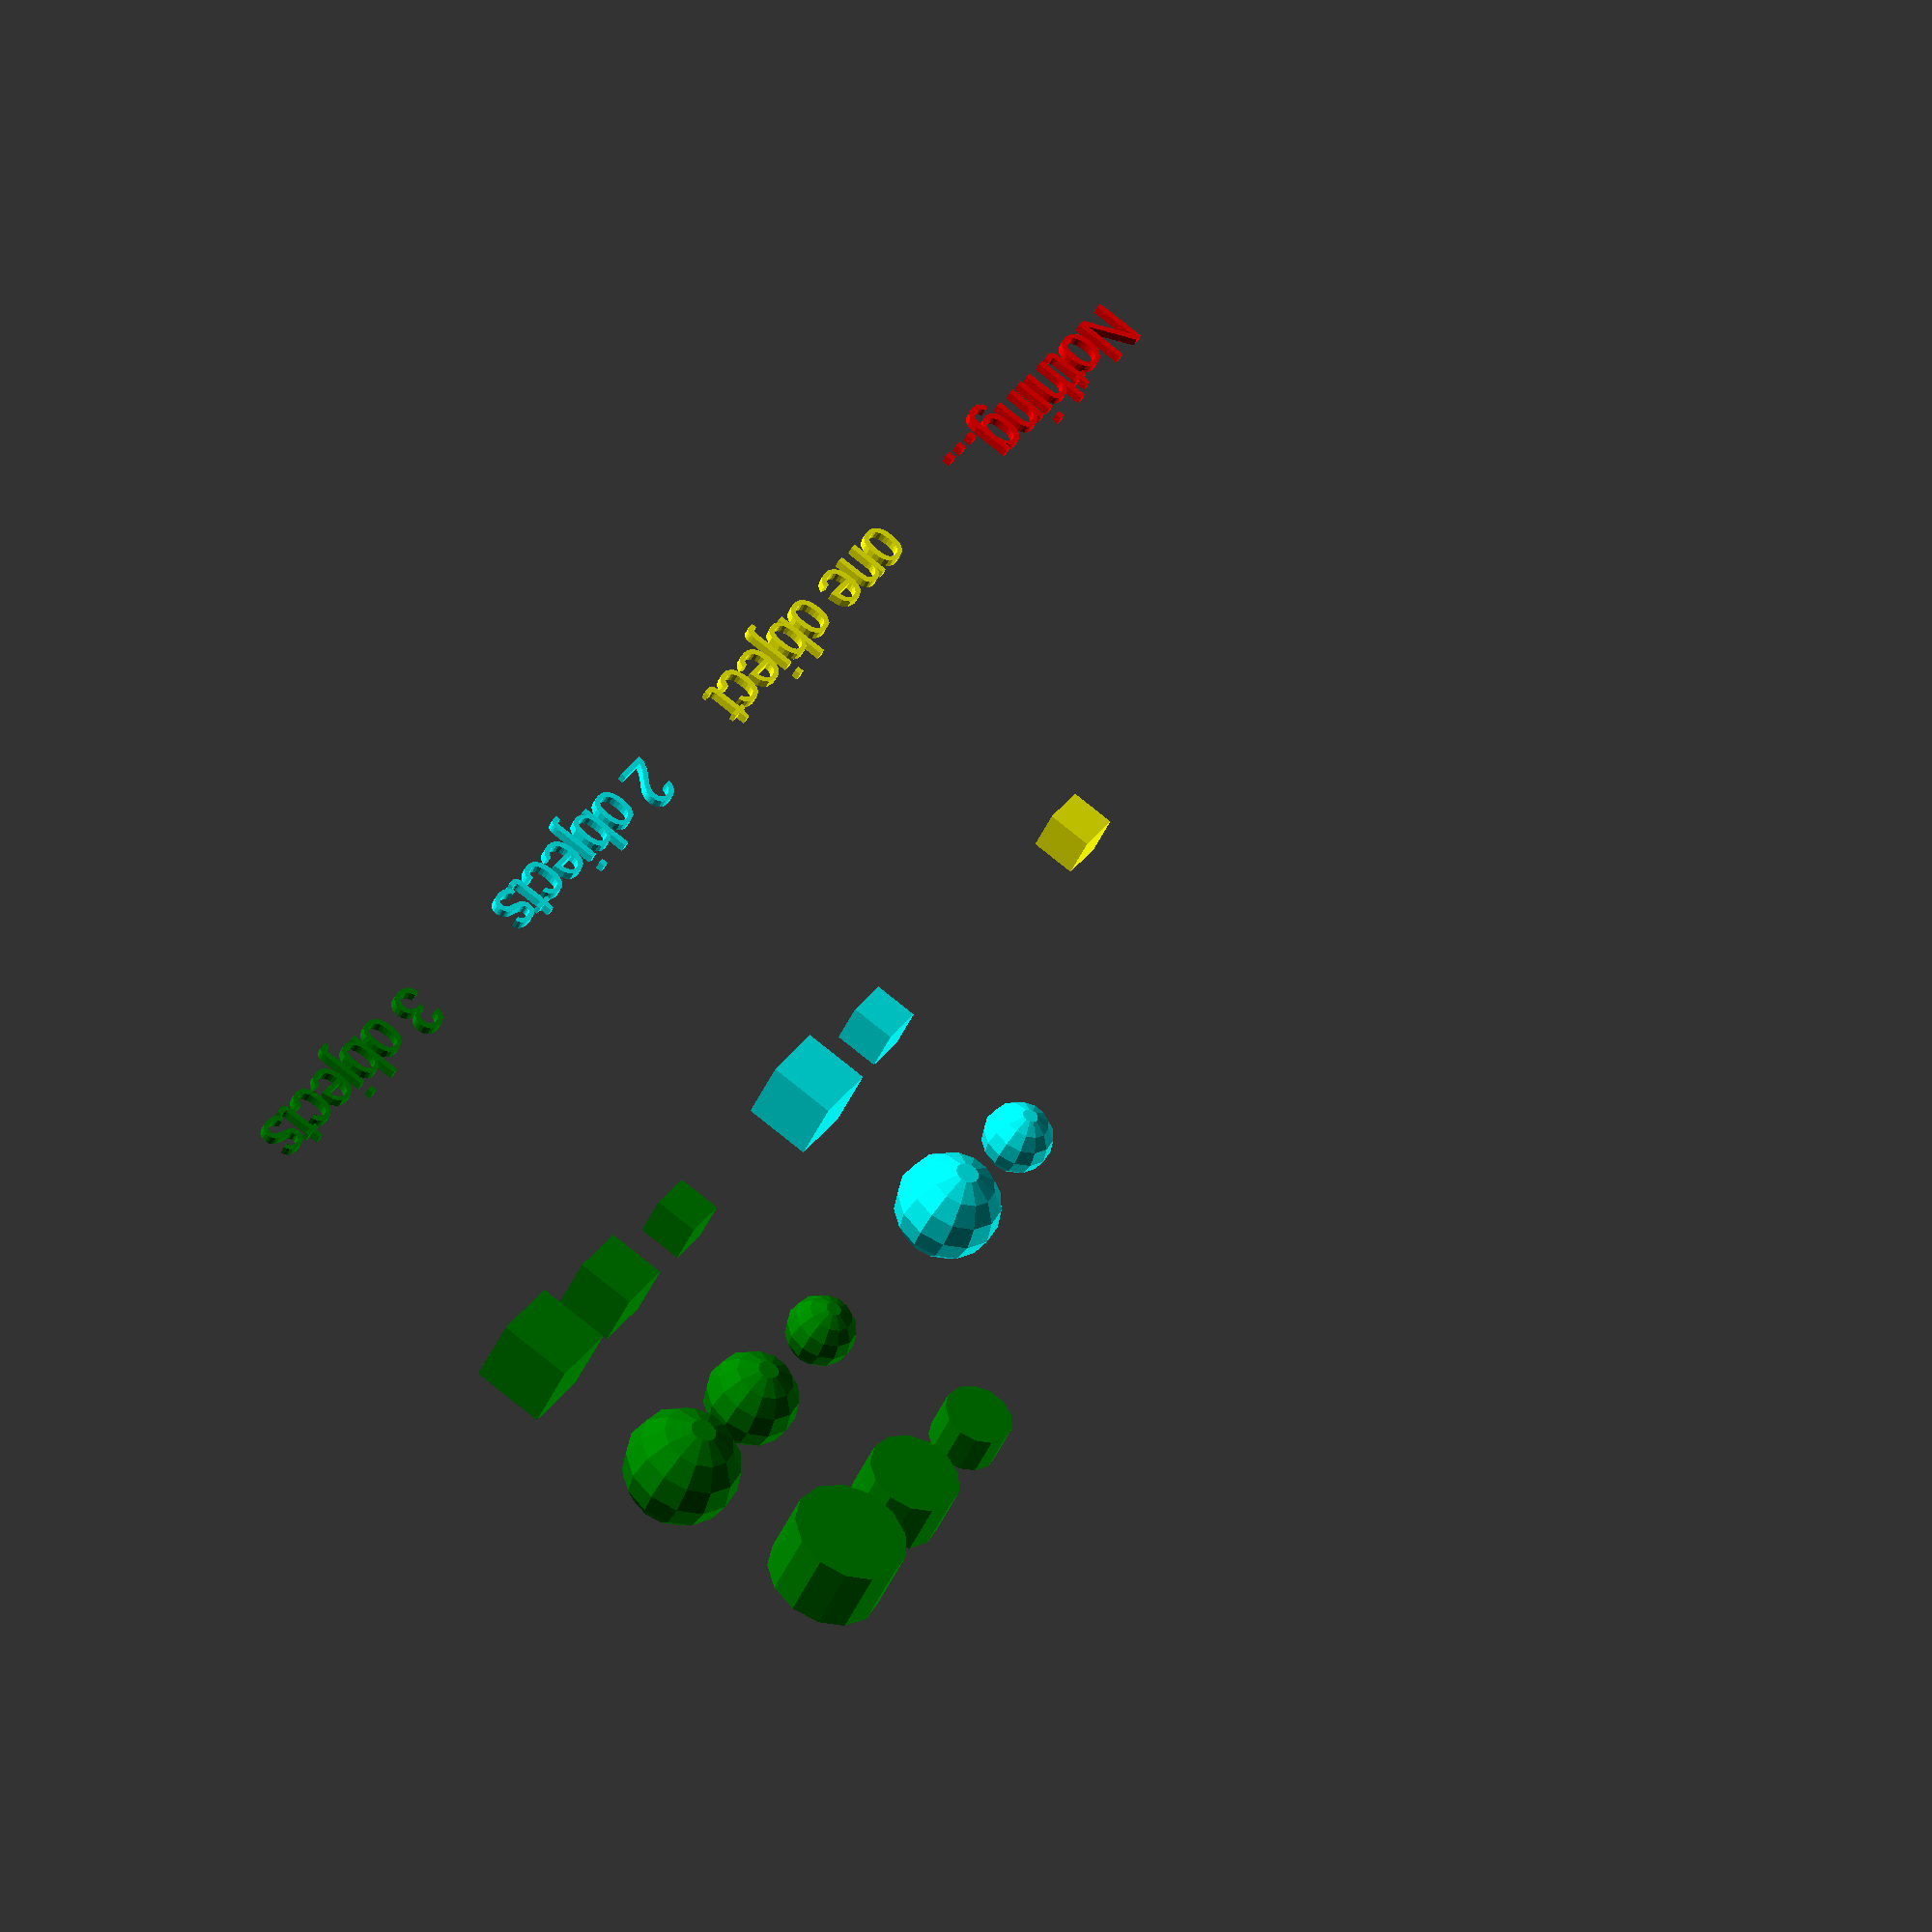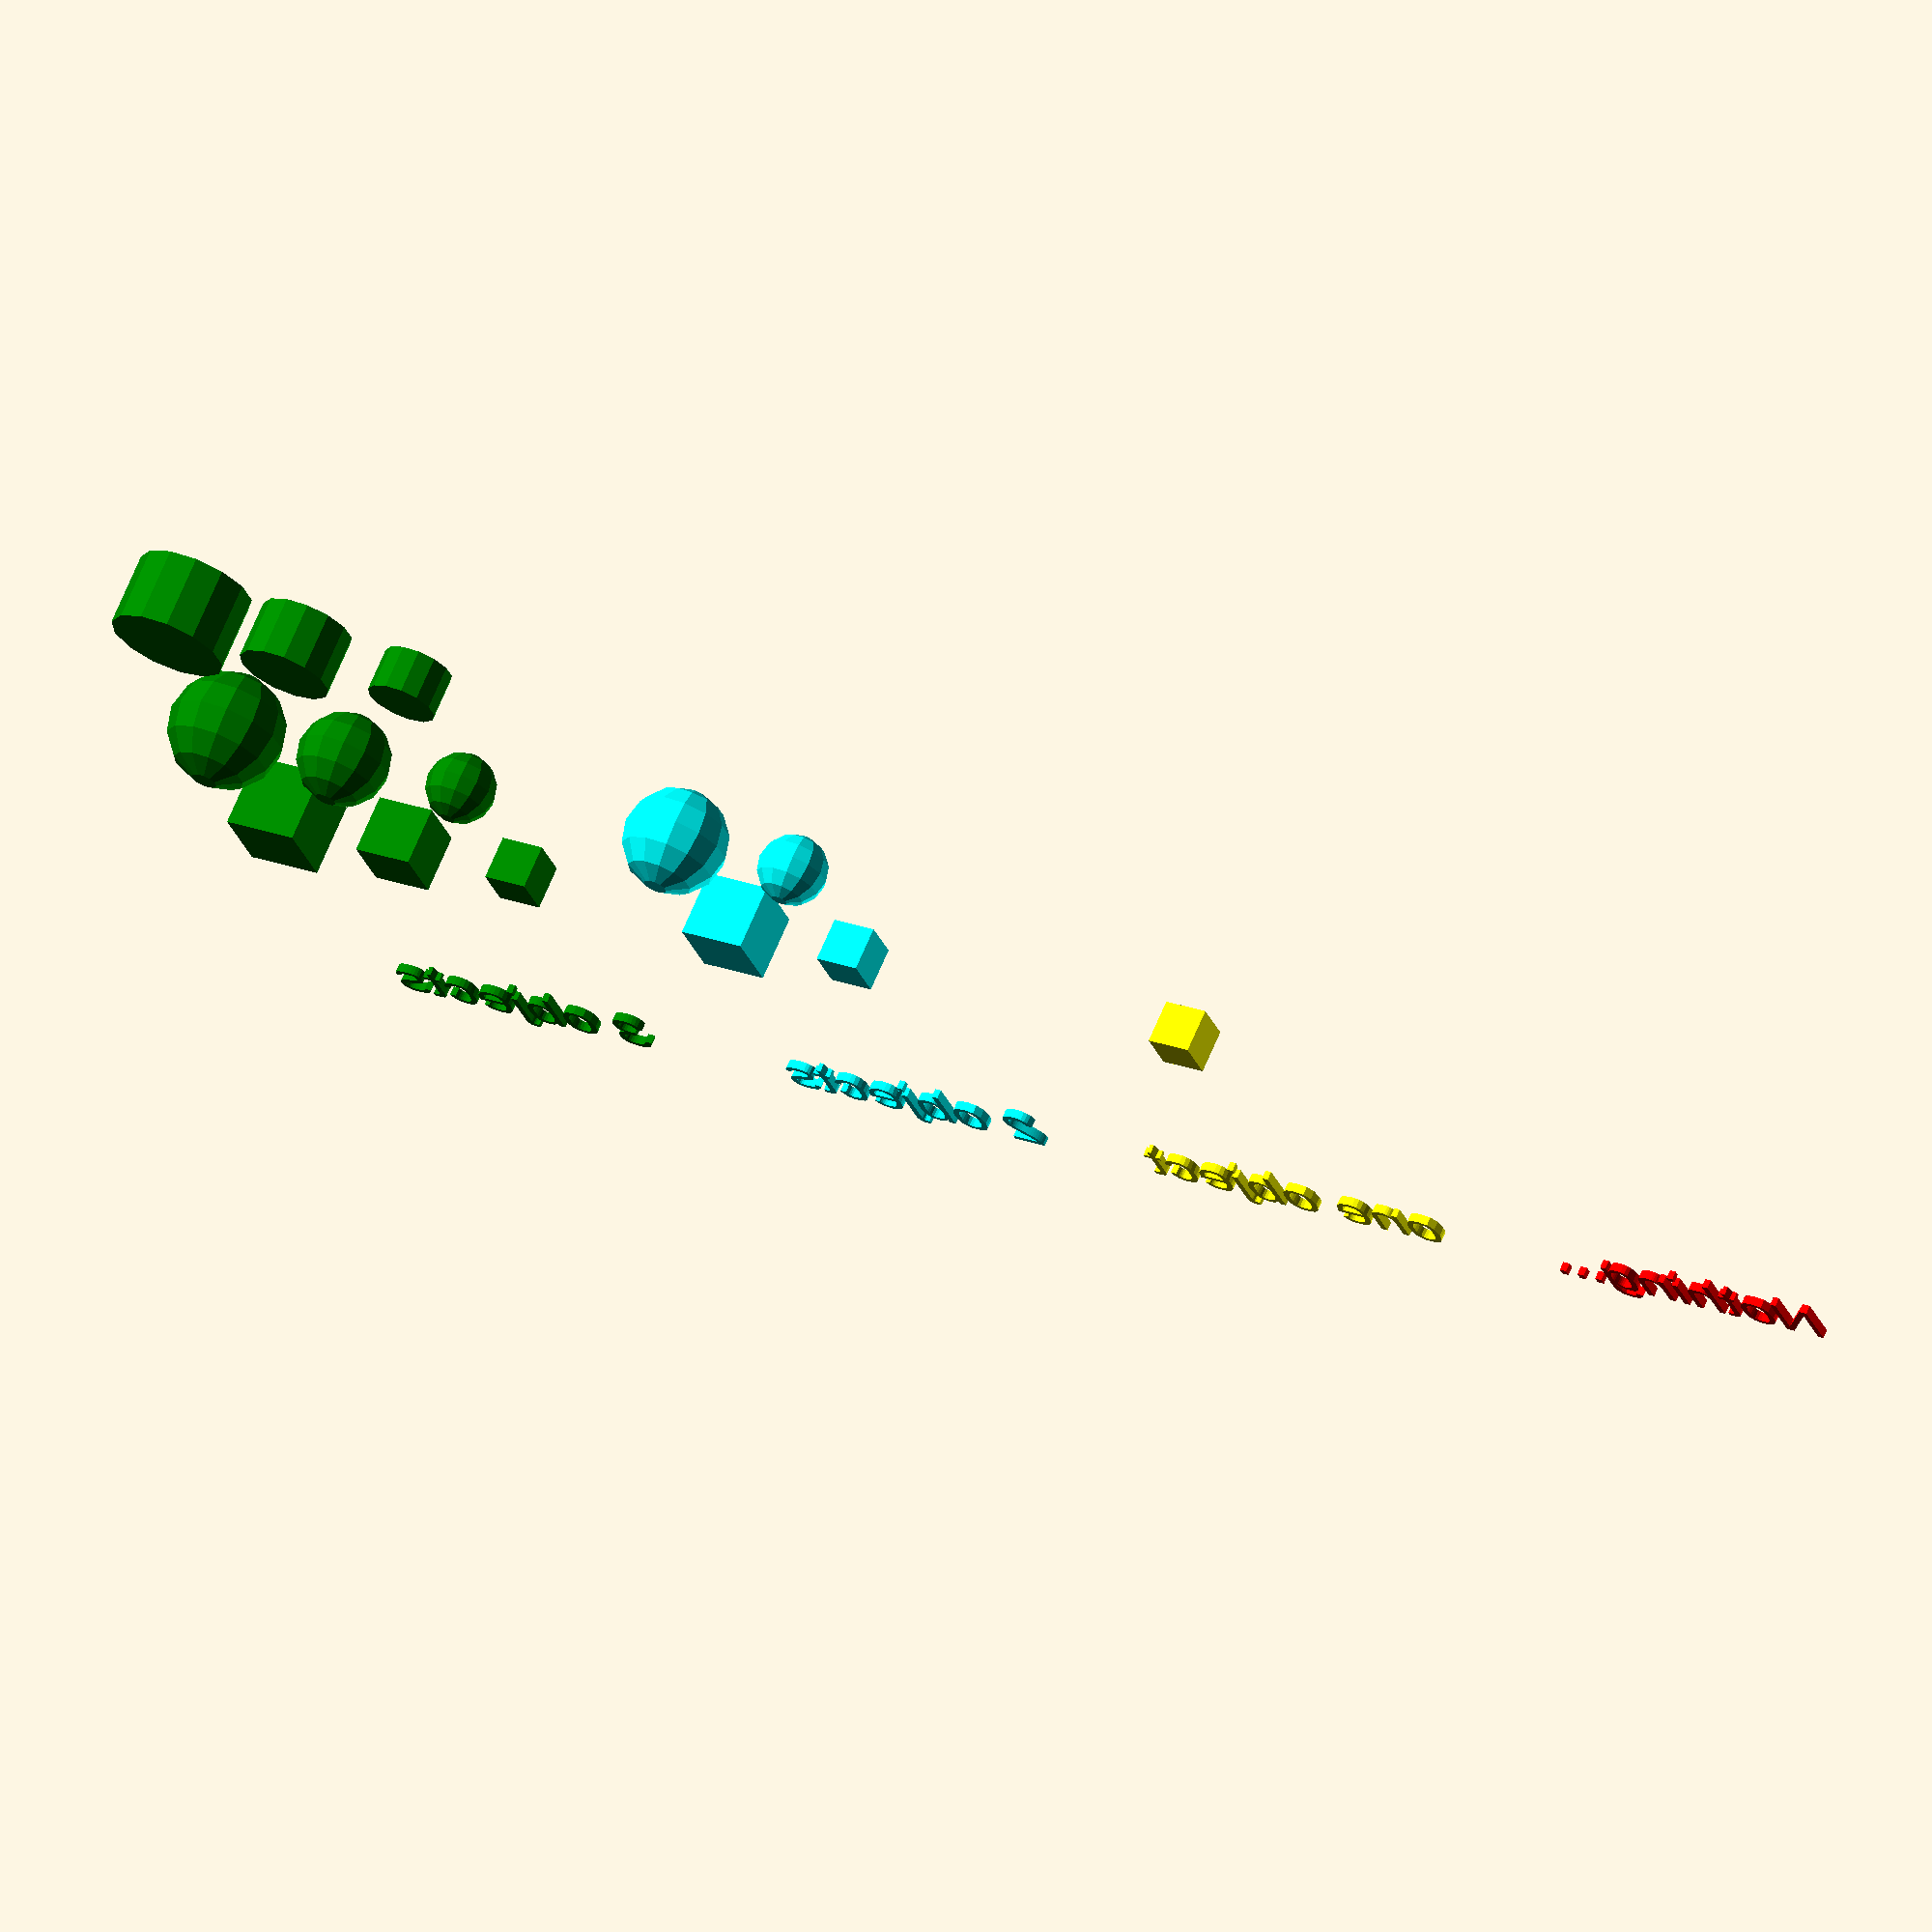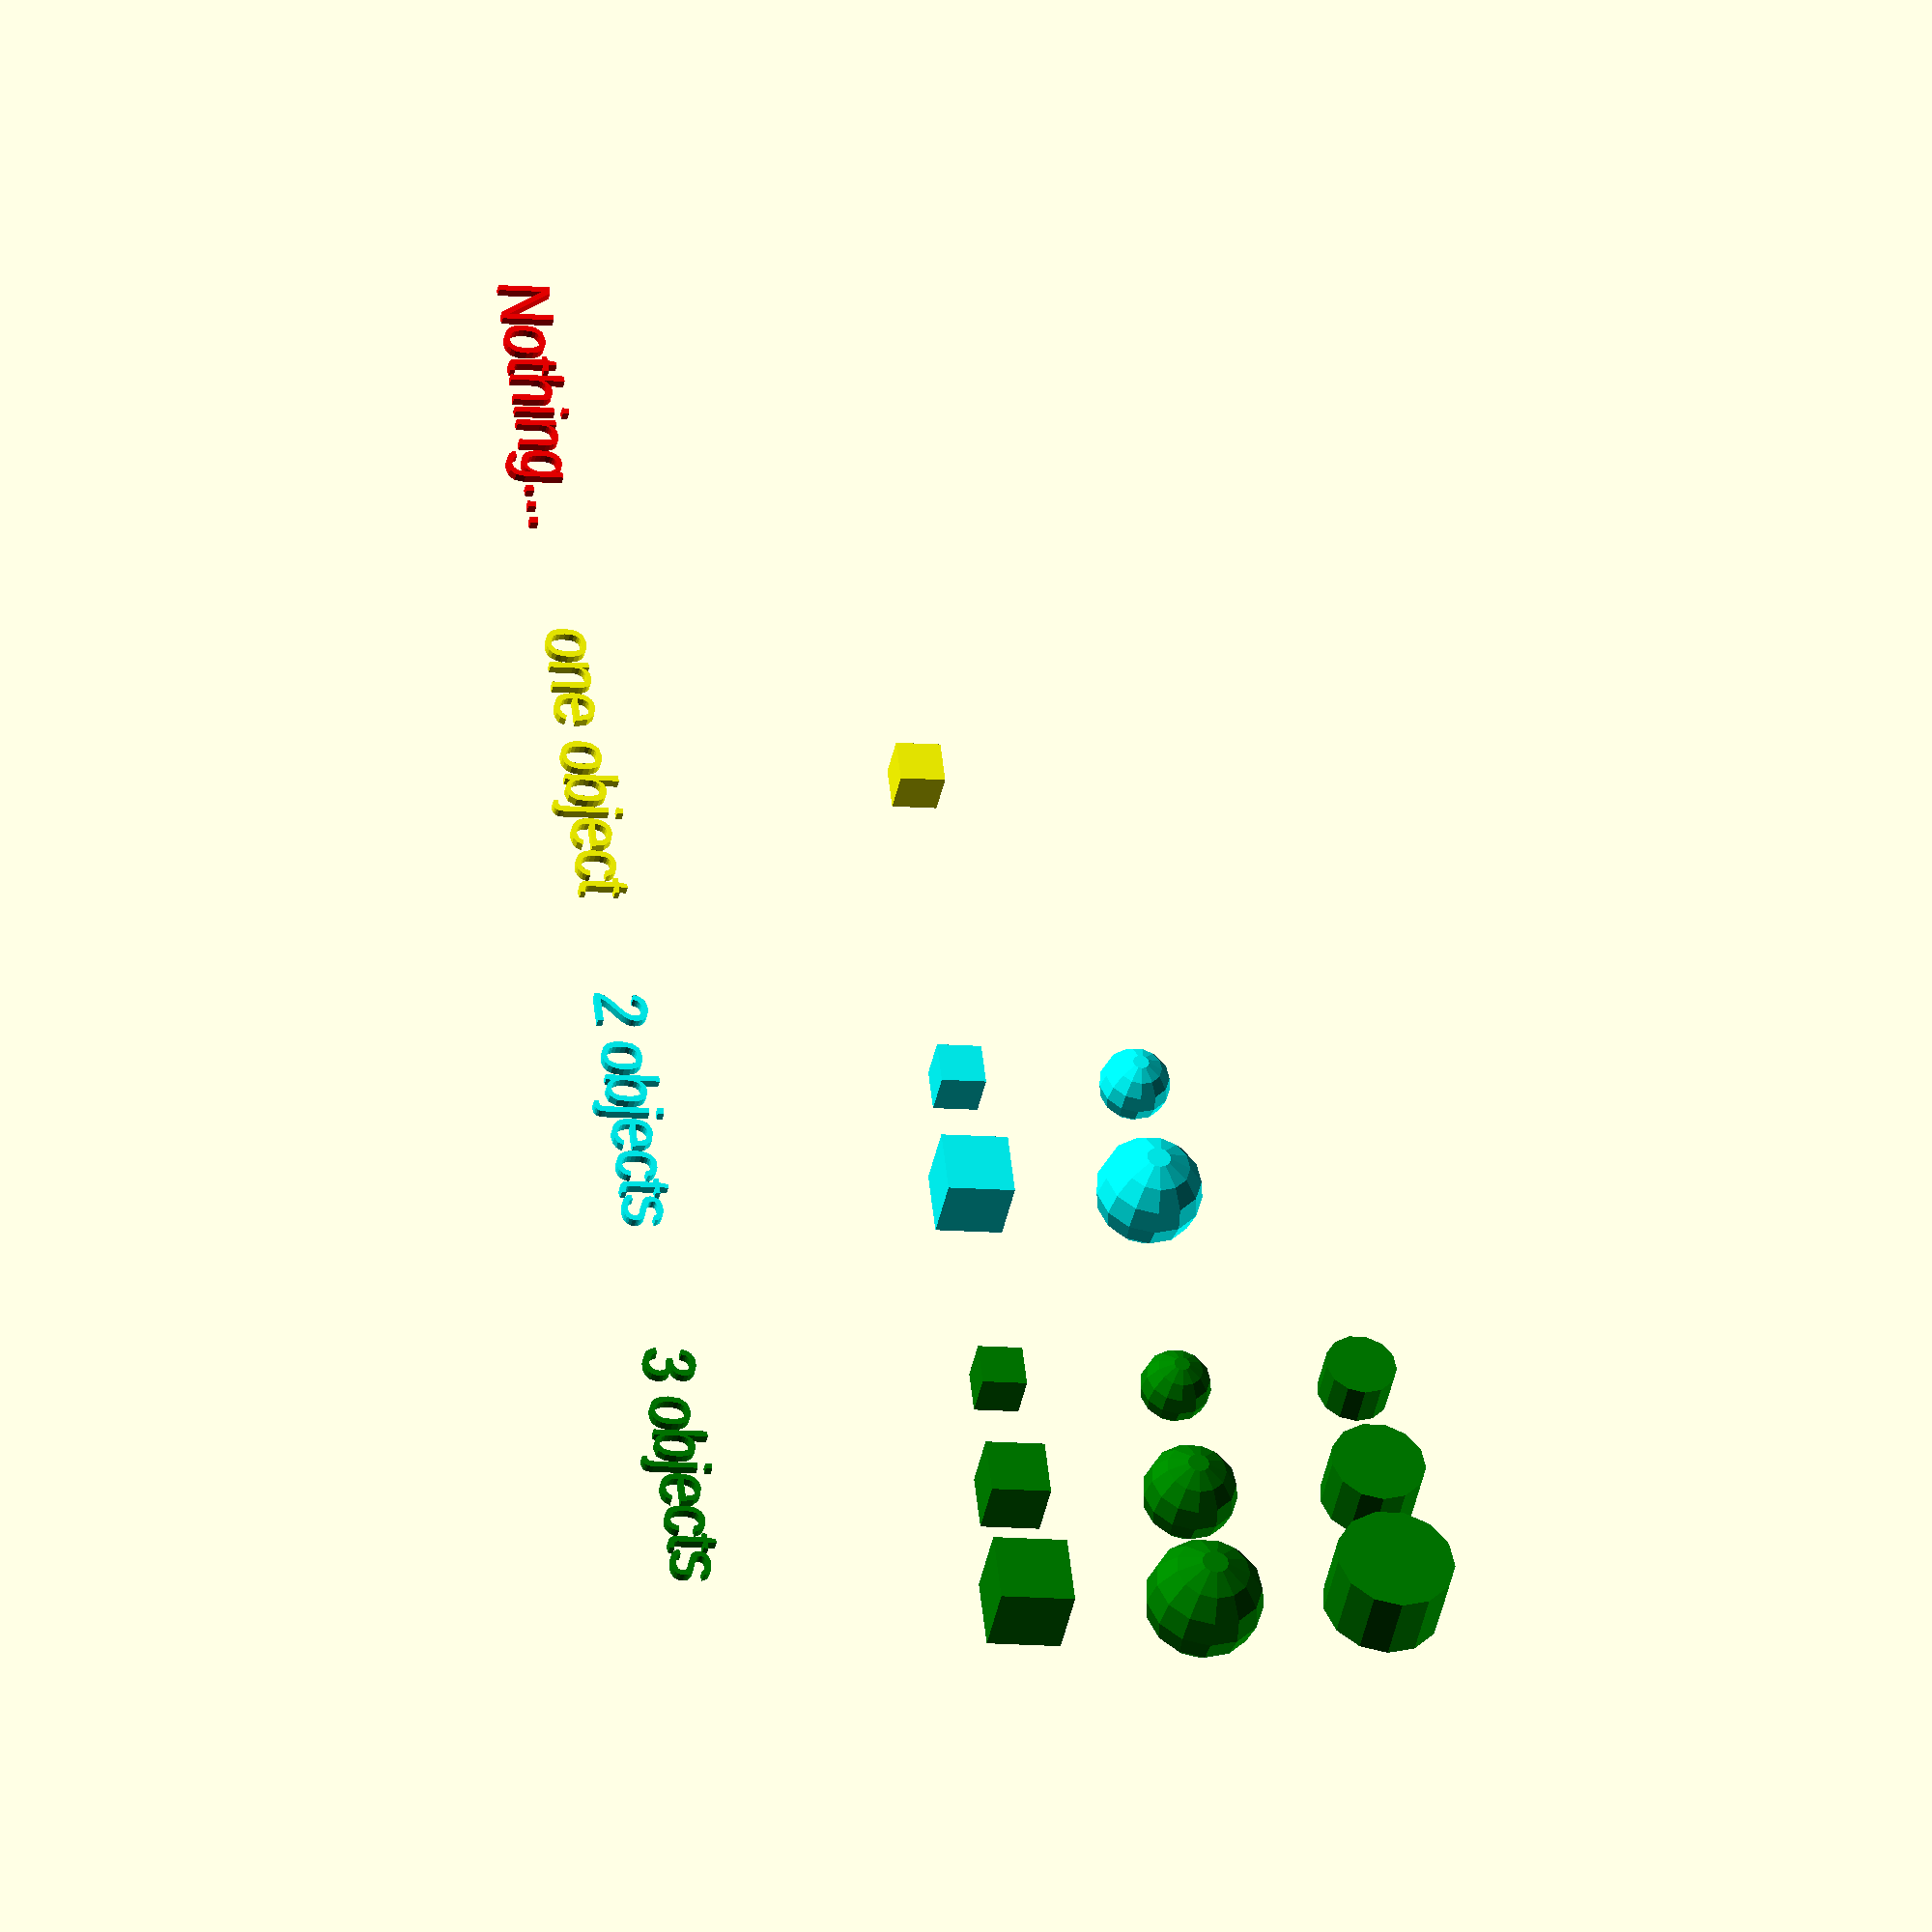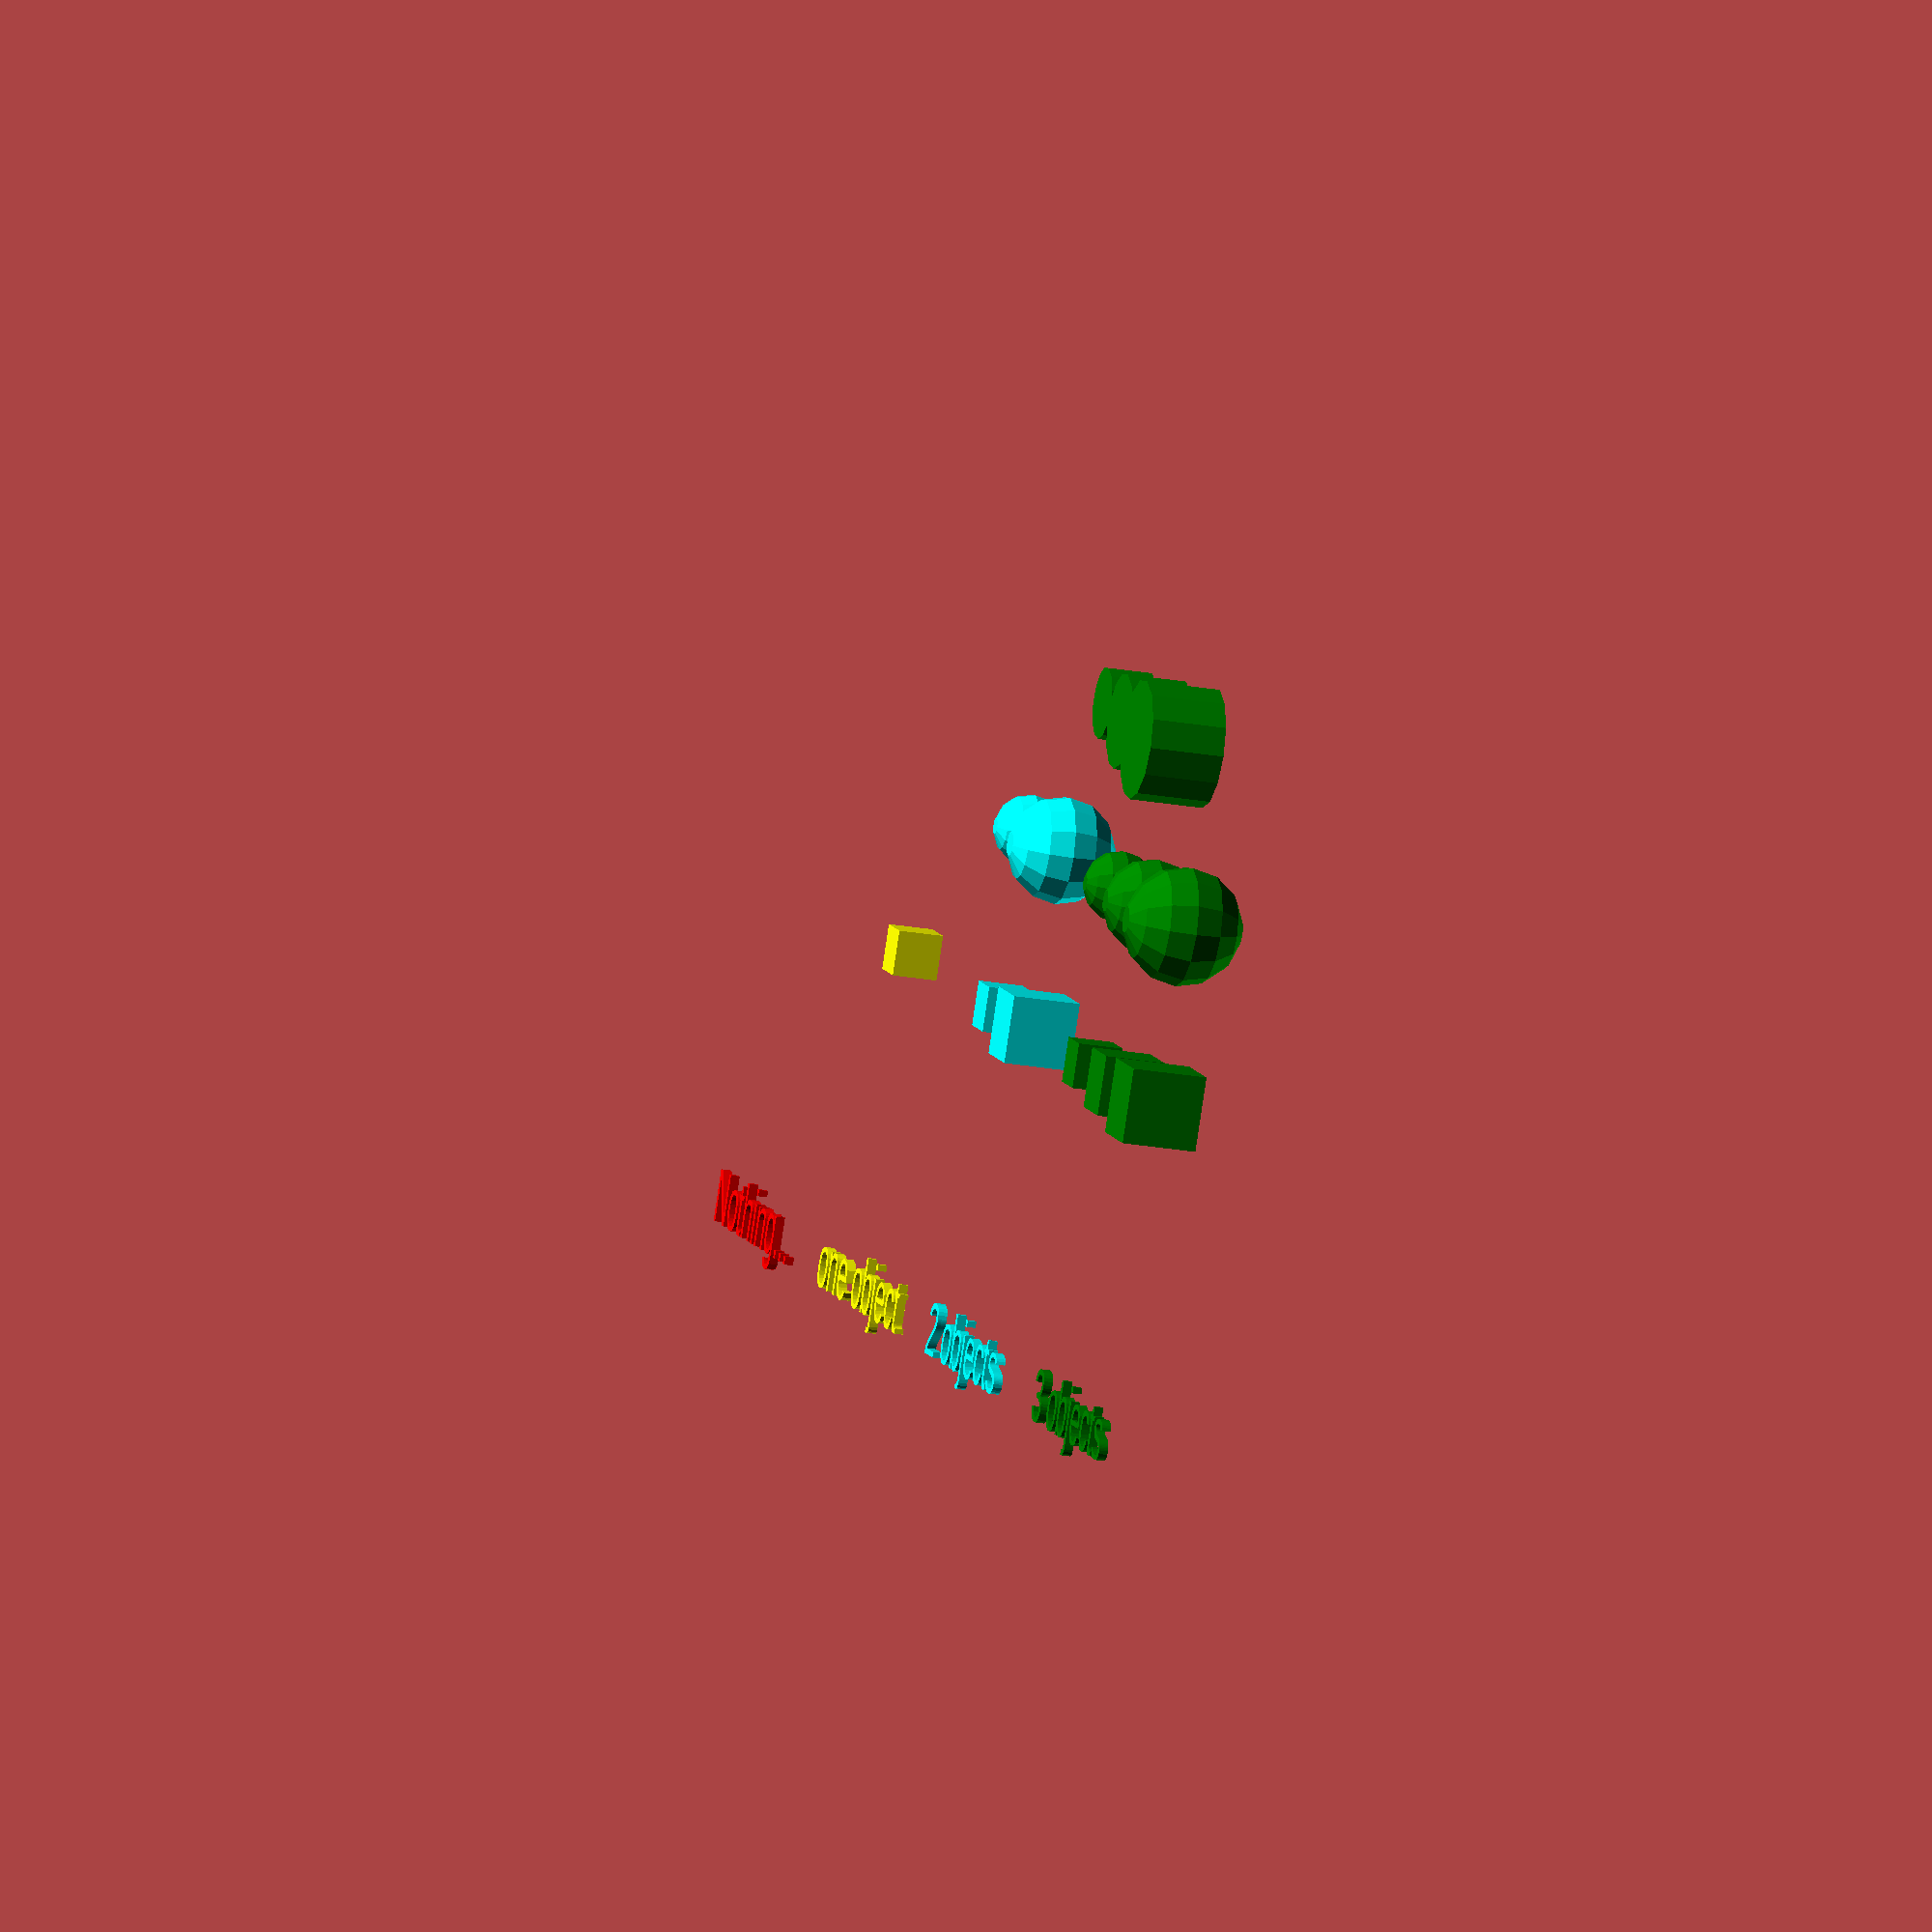
<openscad>
// children_indexed.scad - Usage of indexed children()

// children() with a parameter allows access to a specific child
// object with children(0) being the first one. In addition the
// $children variable is automatically set to the number of child
// objects.

color("red")
    translate([-100, -20, 0])
        align_in_grid_and_add_text();

color("yellow")
    translate([-50, -20, 0])
        align_in_grid_and_add_text() {
            cube(5, center = true);
        }

color("cyan")
    translate([0, -20, 0])
        align_in_grid_and_add_text() {
            cube(5, center = true);
            sphere(4);
        }

color("green")
    translate([50, -20, 0])
        align_in_grid_and_add_text() {
            cube(5, center = true);
            sphere(4);
            cylinder(r = 4, h = 5);
        }


module align_in_grid_and_add_text()
{
    if ($children == 0) {
        text("Nothing...", 6, halign = "center");
    } else {
        t = $children == 1 ? "one object" : str($children, " objects ");
        linear_extrude(height = 1, center = true)
          text(t, 6, halign = "center");

        for (y = [0 : $children - 1])
            for (x = [0 : $children - 1])
                translate([15 * (x - ($children - 1) / 2), 20 * y + 40, 0])
                    scale(1 + x / $children)
                        children(y);
    }
}

echo(version=version());
// Written in 2015 by Torsten Paul <Torsten.Paul@gmx.de>
//
// To the extent possible under law, the author(s) have dedicated all
// copyright and related and neighboring rights to this software to the
// public domain worldwide. This software is distributed without any
// warranty.
//
// You should have received a copy of the CC0 Public Domain
// Dedication along with this software.
// If not, see <http://creativecommons.org/publicdomain/zero/1.0/>.

</openscad>
<views>
elev=41.0 azim=123.2 roll=338.5 proj=o view=solid
elev=111.0 azim=201.0 roll=337.0 proj=o view=wireframe
elev=219.4 azim=263.8 roll=191.1 proj=o view=solid
elev=24.8 azim=32.4 roll=74.0 proj=o view=wireframe
</views>
